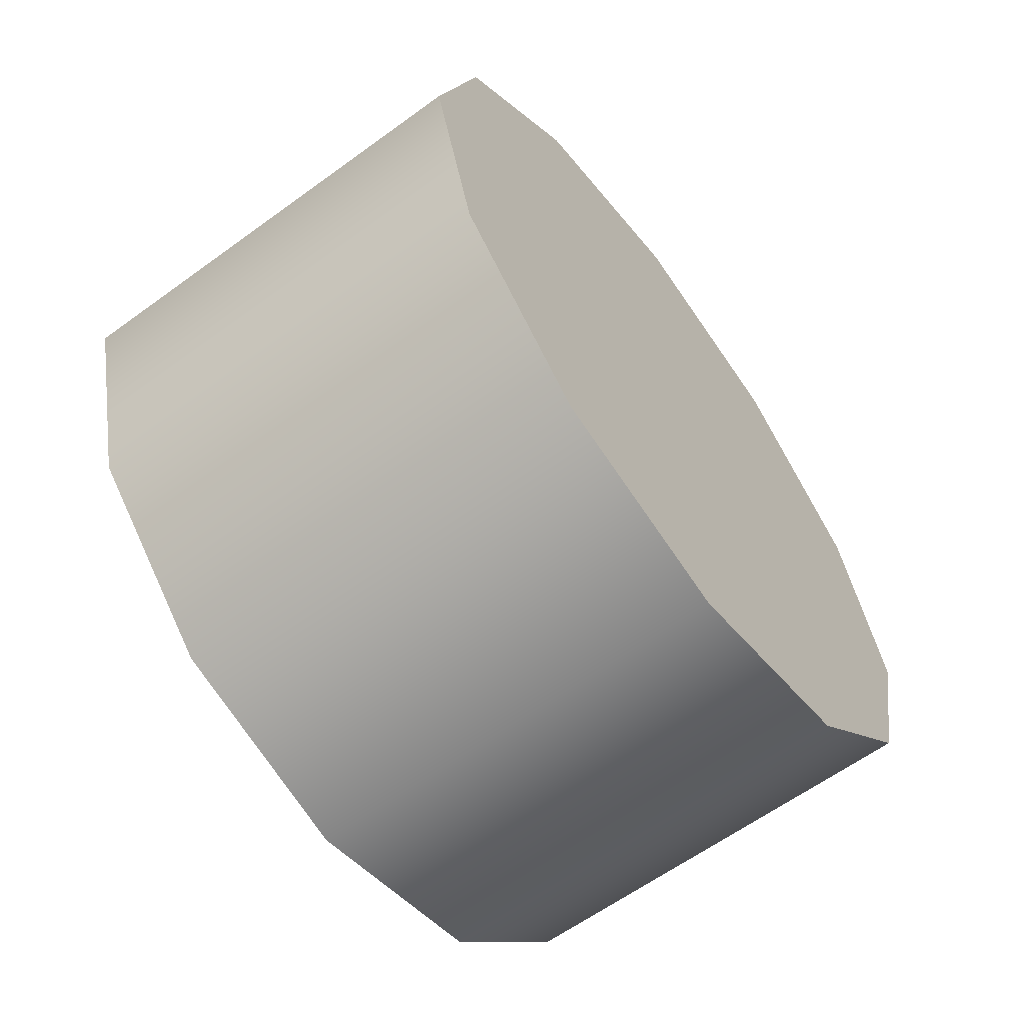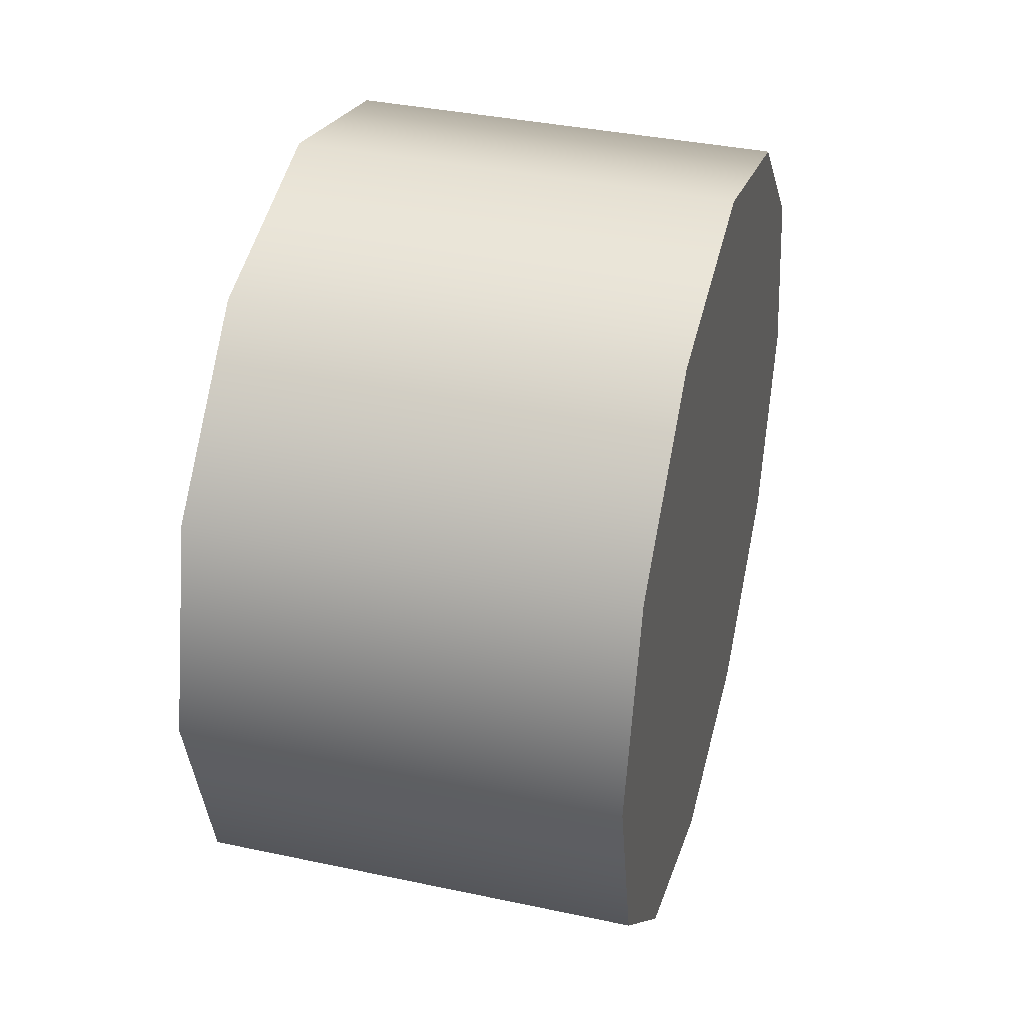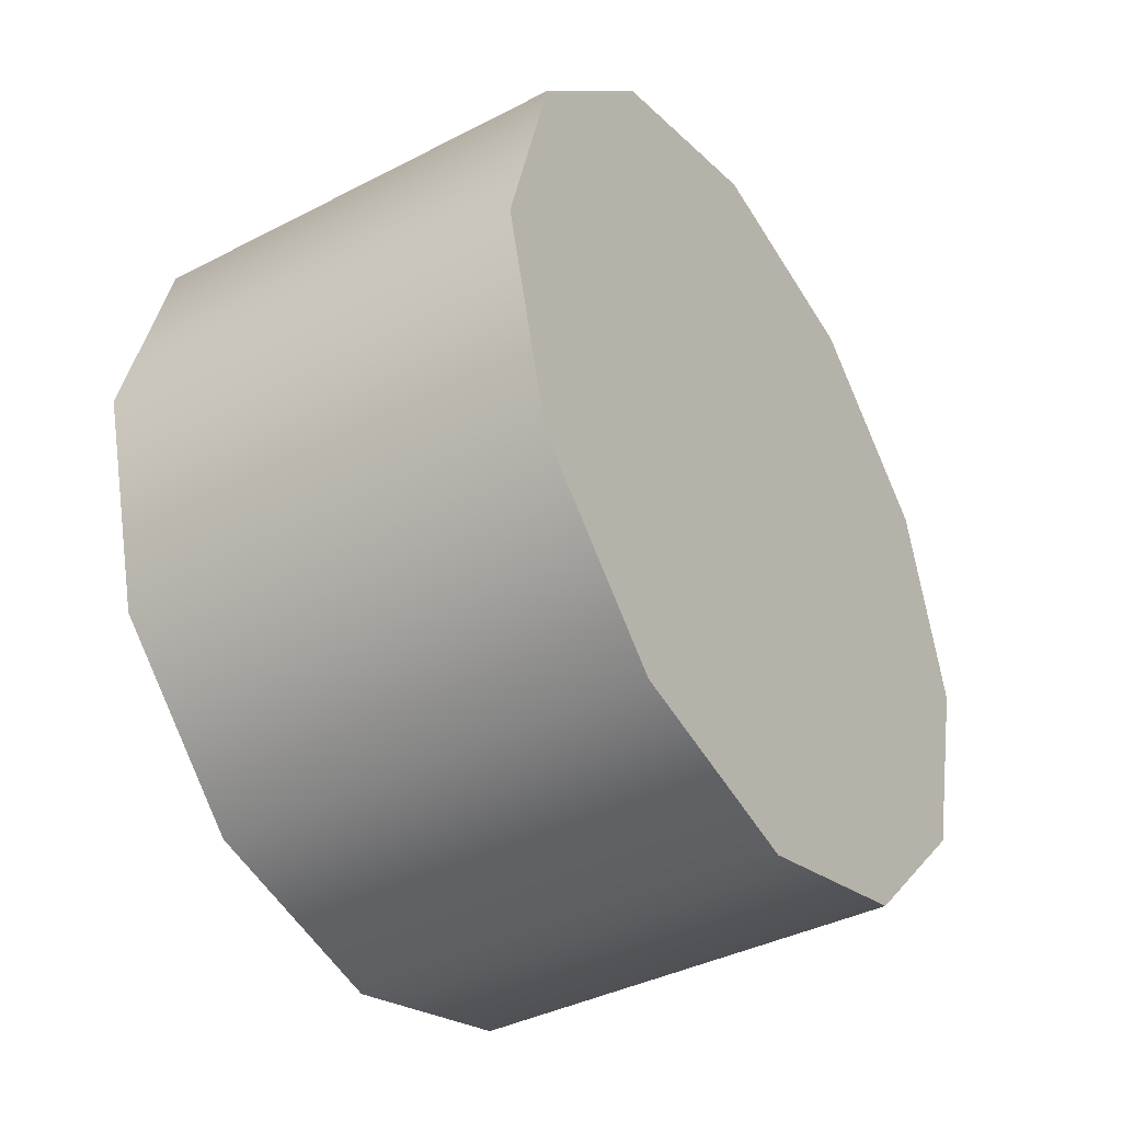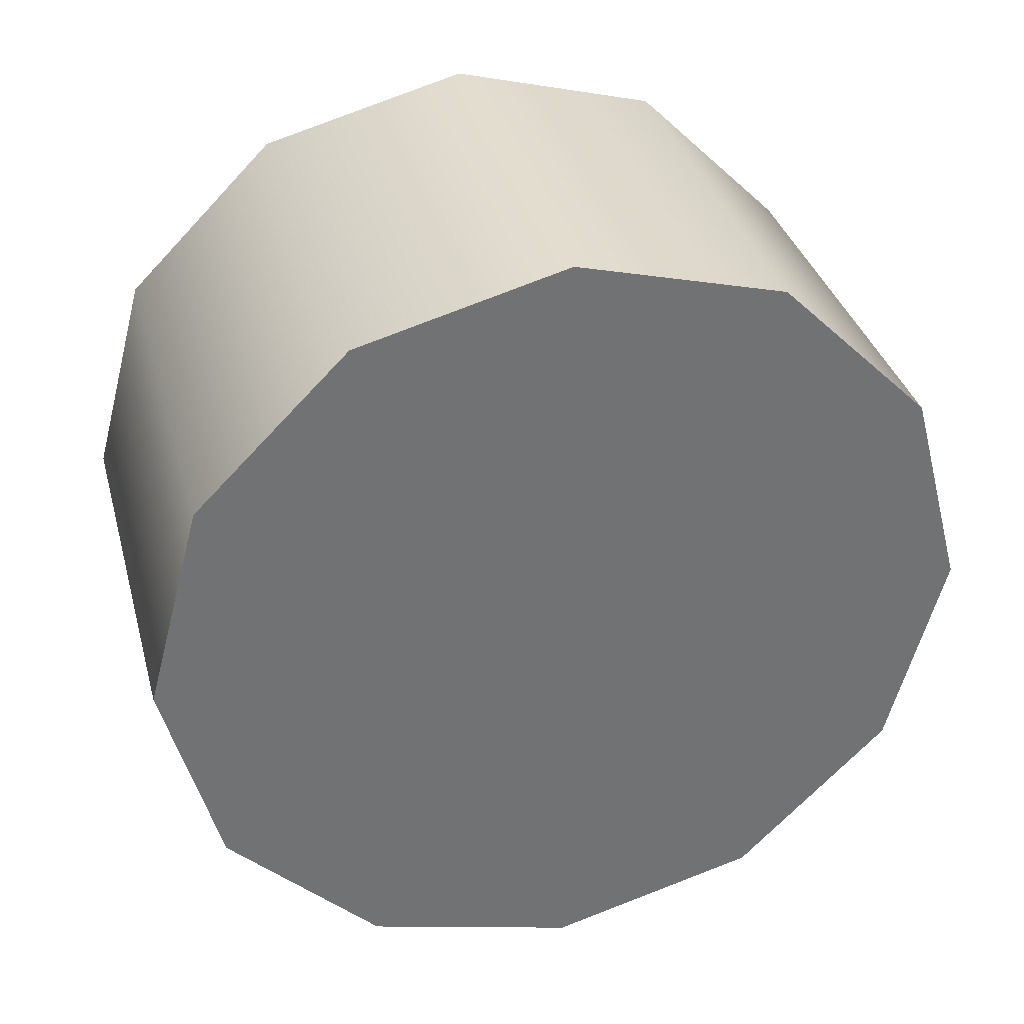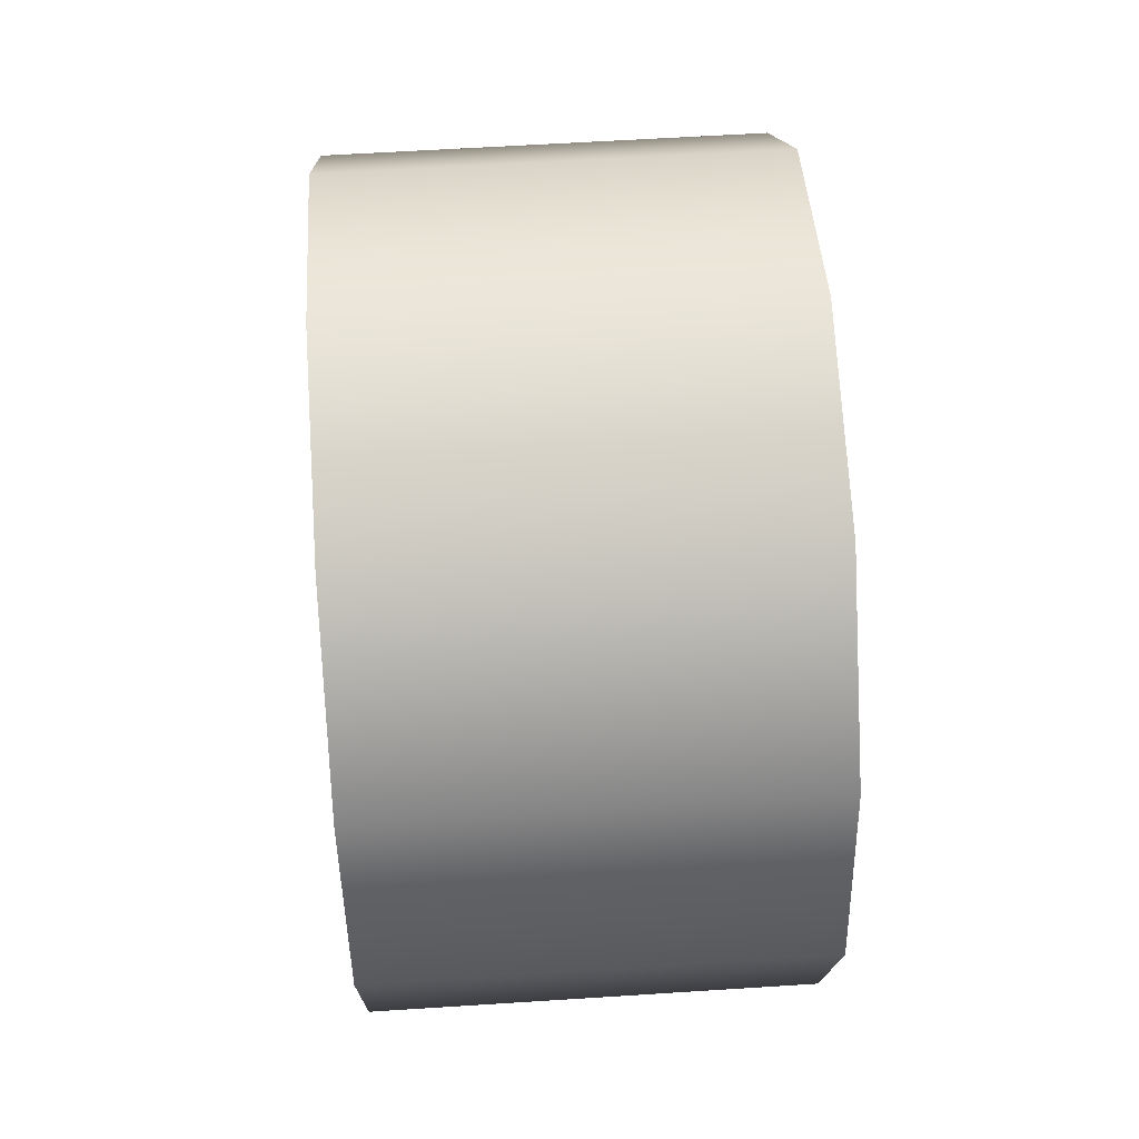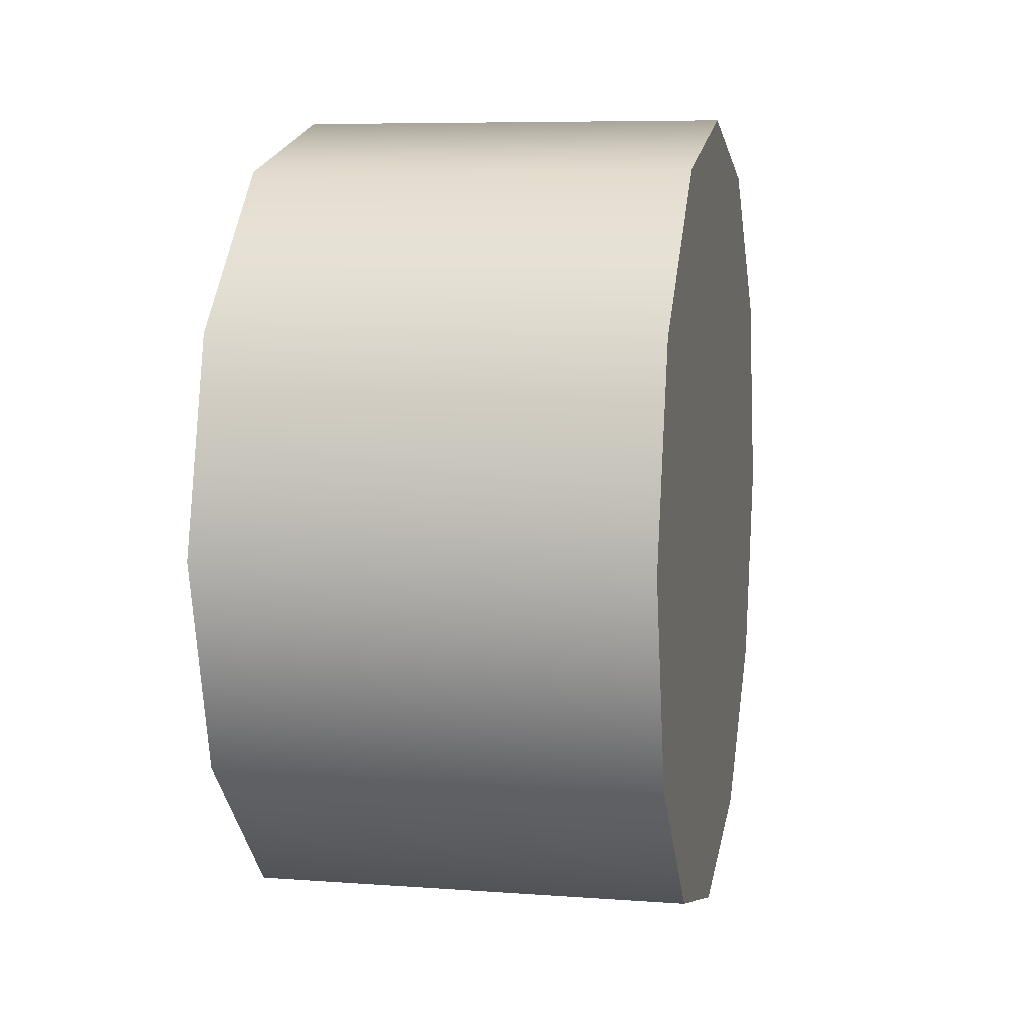
<metadata>
{"format":"obj","ext":"obj","renderer":"f3d","projection":"perspective","resolution":1024,"background":"white","views":[{"elev":-61.9,"azim":36.5,"up":"+Z"},{"elev":37.6,"azim":-164.8,"up":"+Y"},{"elev":-39.1,"azim":32.9,"up":"+Z"},{"elev":34.9,"azim":75.2,"up":"+Z"},{"elev":58.8,"azim":-3.8,"up":"+Z"},{"elev":7.3,"azim":11.9,"up":"+Z"}]}
</metadata>
<code>
v 1.208 2.045 0.8955
v 1.573 2.045 0.8955
v 1.208 2.092 1.069
v 1.573 2.092 1.069
v 1.208 2.219 1.197
v 1.573 2.219 1.197
v 1.208 2.219 1.197
v 1.573 2.219 1.197
v 1.208 2.393 1.243
v 1.573 2.393 1.243
v 1.208 2.567 1.197
v 1.573 2.567 1.197
v 1.208 2.694 1.069
v 1.573 2.694 1.069
v 1.208 2.694 1.069
v 1.573 2.694 1.069
v 1.208 2.741 0.8955
v 1.573 2.741 0.8955
v 1.208 2.694 0.7217
v 1.573 2.694 0.7217
v 1.208 2.567 0.5944
v 1.573 2.567 0.5944
v 1.208 2.567 0.5944
v 1.573 2.567 0.5944
v 1.208 2.393 0.5478
v 1.573 2.393 0.5478
v 1.208 2.219 0.5944
v 1.573 2.219 0.5944
v 1.208 2.092 0.7217
v 1.573 2.092 0.7217
v 1.208 2.092 0.7217
v 1.573 2.092 0.7217
v 1.208 2.092 1.069
v 1.208 2.219 1.197
v 1.208 2.393 1.243
v 1.208 2.567 1.197
v 1.208 2.694 1.069
v 1.208 2.741 0.8955
v 1.208 2.694 0.7217
v 1.208 2.567 0.5944
v 1.208 2.393 0.5478
v 1.208 2.219 0.5944
v 1.208 2.092 0.7217
v 1.208 2.045 0.8955
v 1.573 2.694 0.7217
v 1.573 2.741 0.8955
v 1.573 2.694 1.069
v 1.573 2.567 1.197
v 1.573 2.393 1.243
v 1.573 2.219 1.197
v 1.573 2.092 1.069
v 1.573 2.045 0.8955
v 1.573 2.092 0.7217
v 1.573 2.219 0.5944
v 1.573 2.393 0.5478
v 1.573 2.567 0.5944
g group_64544696_140627934870704
f 1 2 3
f 3 2 4
f 3 4 5
f 5 4 6
f 7 8 9
f 9 8 10
f 9 10 11
f 11 10 12
f 11 12 13
f 13 12 14
f 15 16 17
f 17 16 18
f 17 18 19
f 19 18 20
f 19 20 21
f 21 20 22
f 23 24 25
f 25 24 26
f 25 26 27
f 27 26 28
f 27 28 29
f 29 28 30
f 31 32 1
f 1 32 2
f 33 34 35
f 35 36 37
f 37 38 39
f 35 37 39
f 39 40 41
f 41 42 43
f 39 41 43
f 35 39 43
f 33 35 43
f 44 33 43
f 45 46 47
f 47 48 49
f 49 50 51
f 47 49 51
f 51 52 53
f 53 54 55
f 51 53 55
f 47 51 55
f 45 47 55
f 56 45 55

</code>
